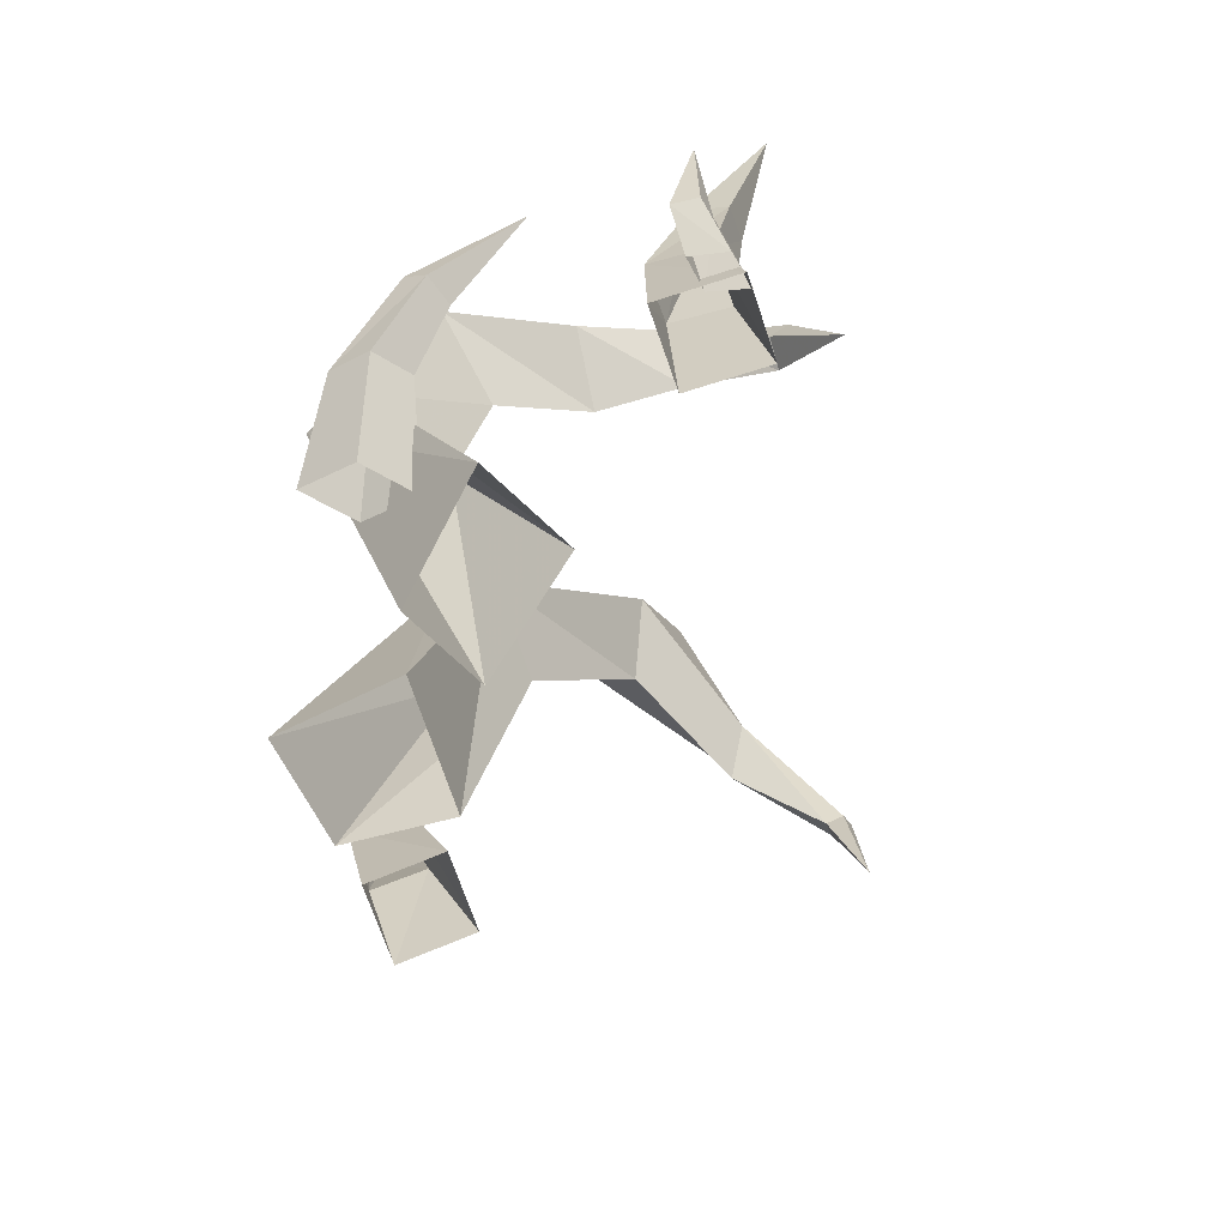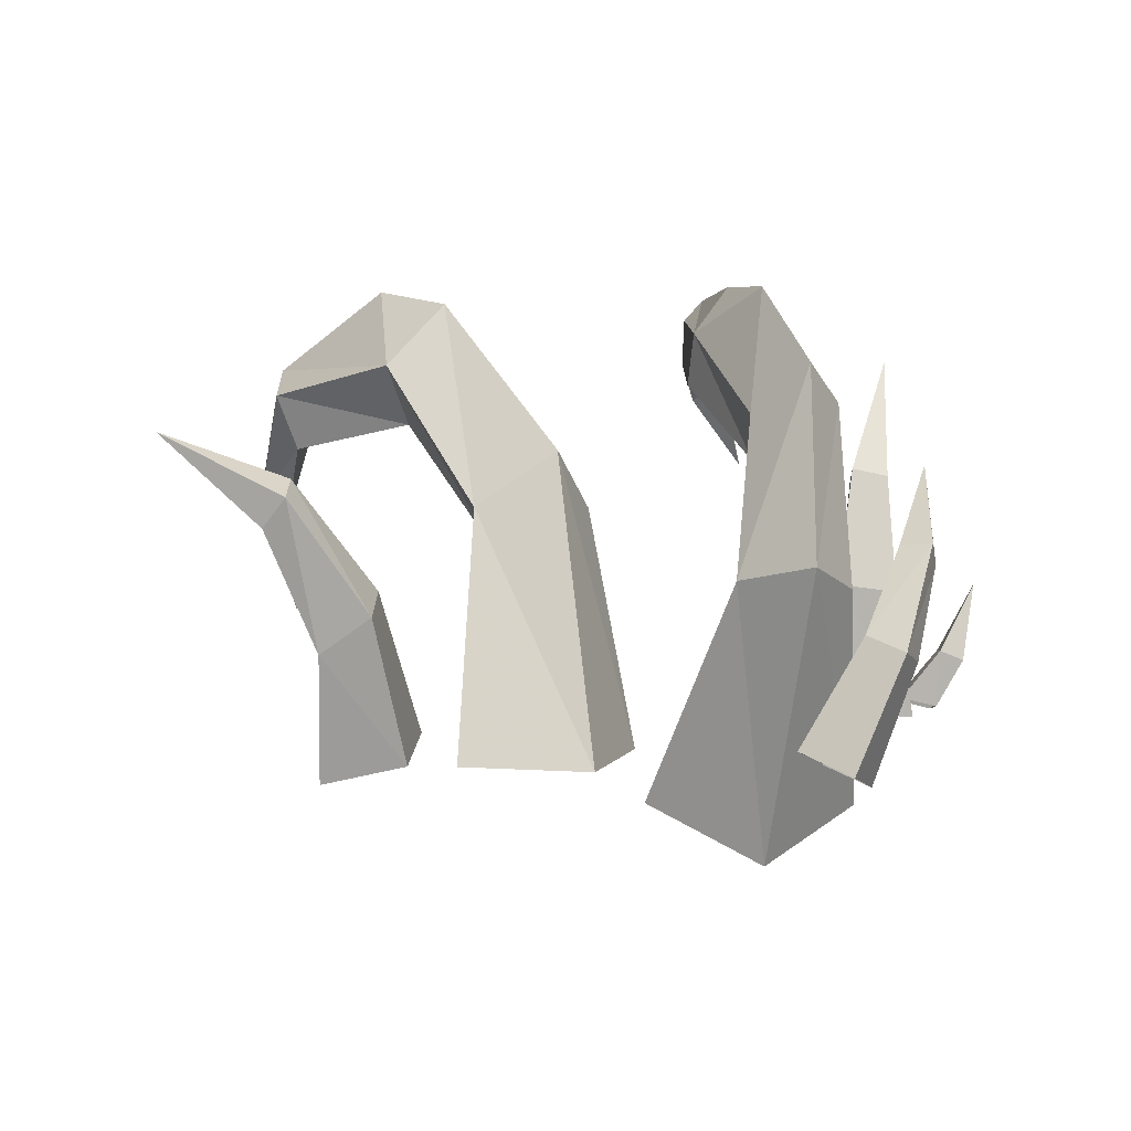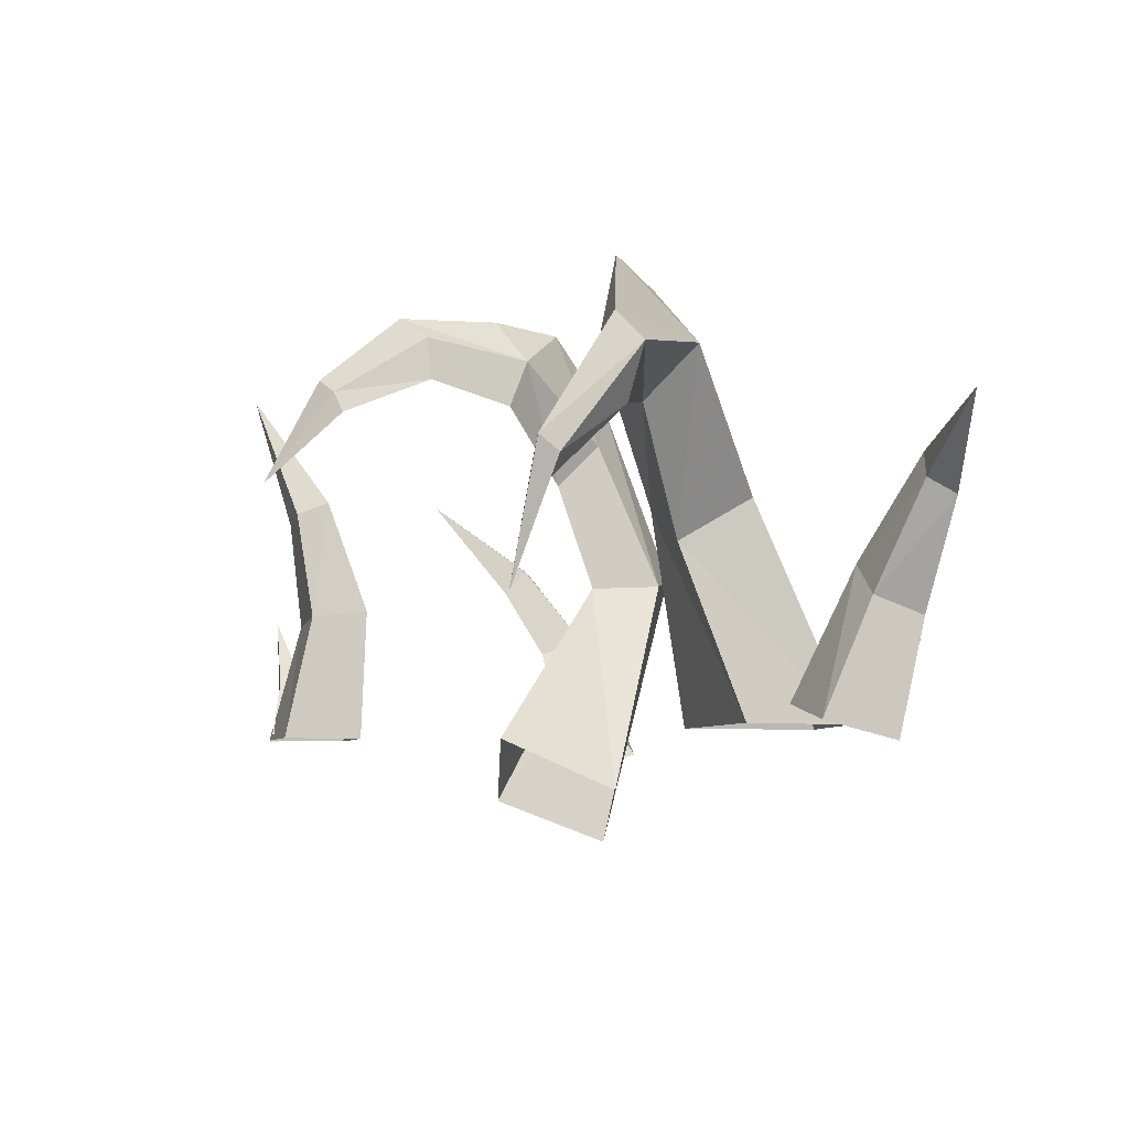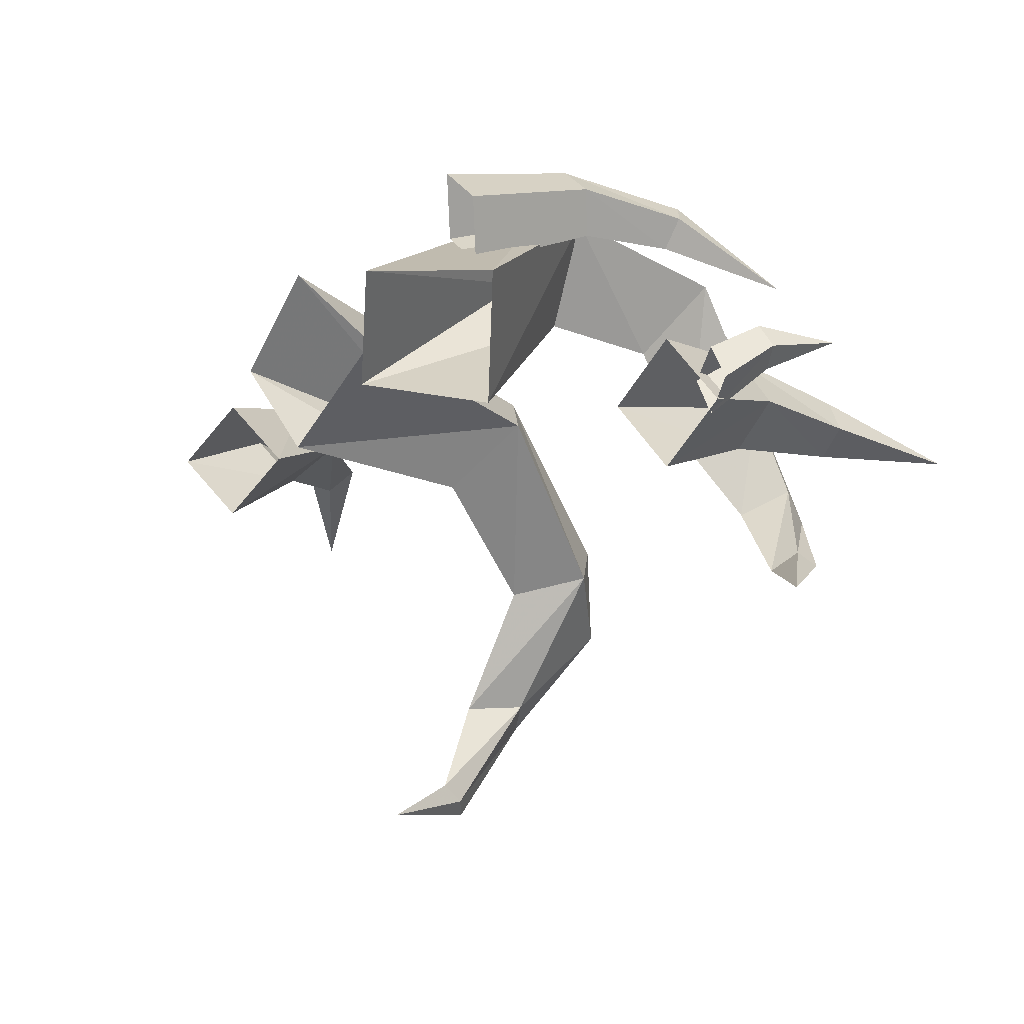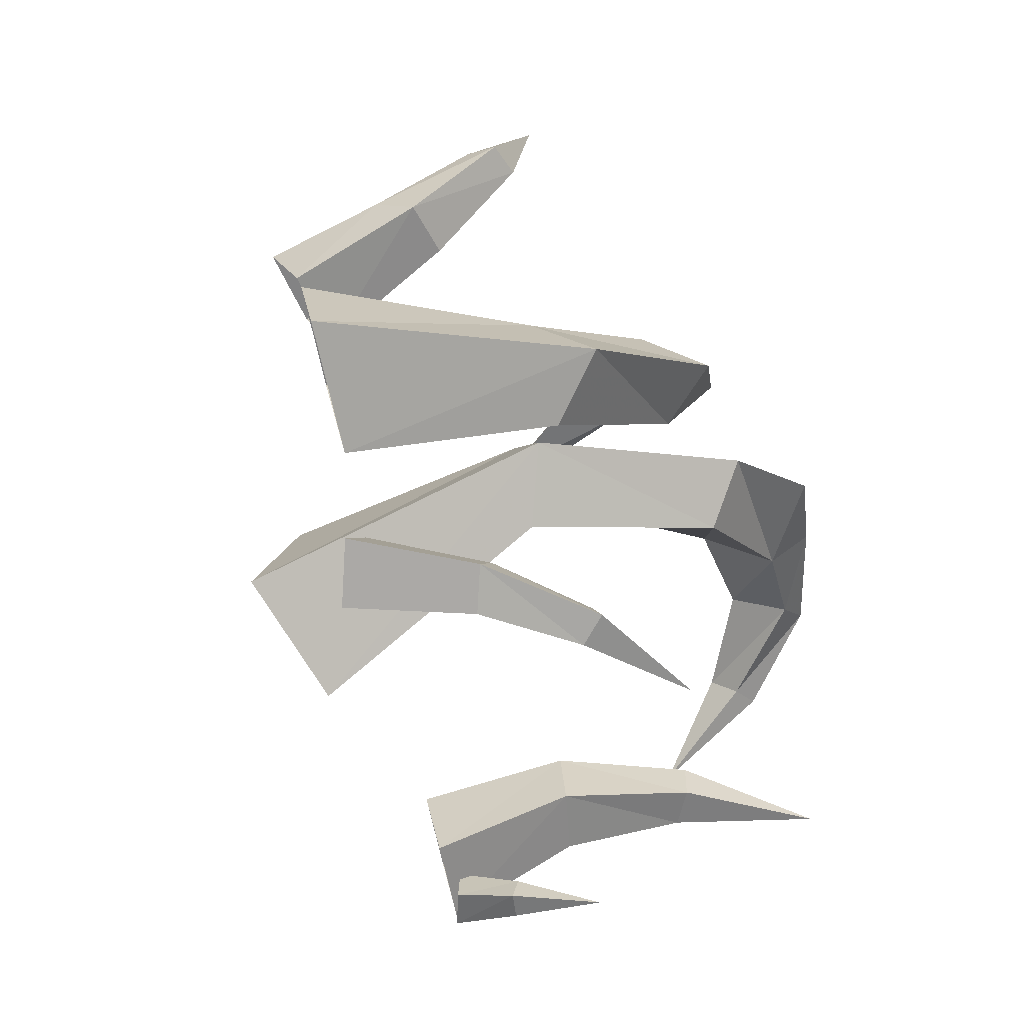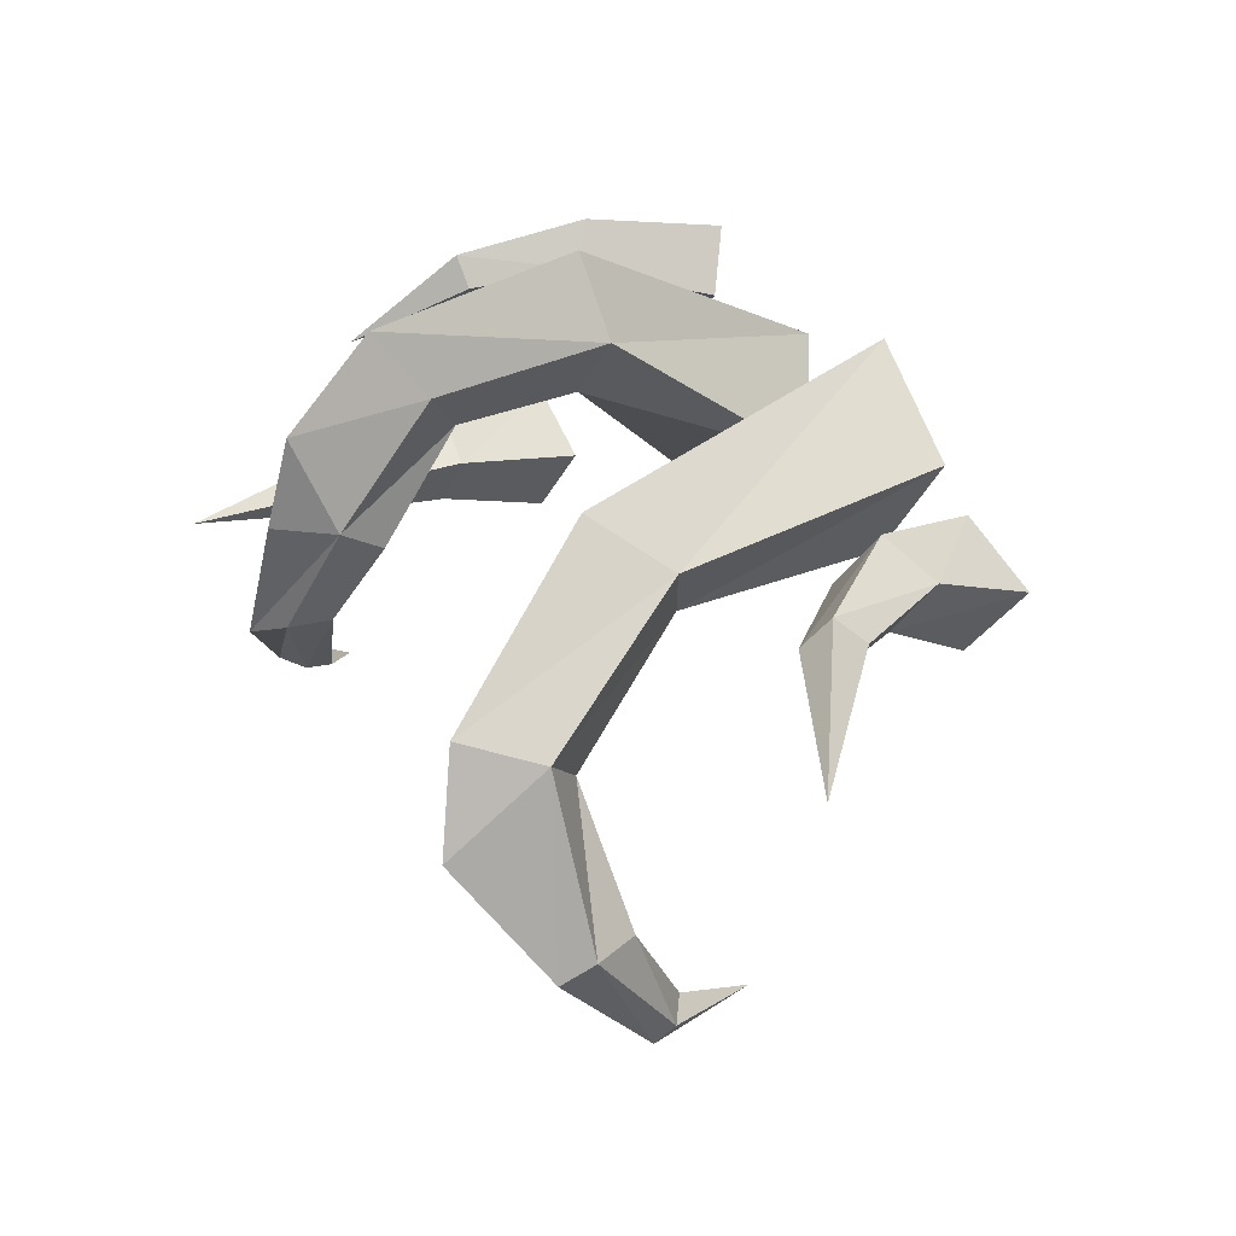
<metadata>
{"format":"obj","ext":"obj","renderer":"f3d","projection":"perspective","resolution":1024,"background":"white","views":[{"elev":-60.6,"azim":-116.4,"up":"+Z"},{"elev":4.4,"azim":142.0,"up":"+Z"},{"elev":-6.3,"azim":27.0,"up":"+Z"},{"elev":-2.4,"azim":-136.9,"up":"+Y"},{"elev":73.4,"azim":-105.1,"up":"+Y"},{"elev":14.0,"azim":52.9,"up":"+Y"}]}
</metadata>
<code>
g juqing_fuben_253_Common_weilong_02
v 35.49 37.51 49.64
v 36.25 53.85 0.7414
v 61.2 31.02 0.7414
v 48.81 22.53 40.35
v 62.16 33.56 50.5
v 78.53 50.24 0.7414
v 61.19 71.85 0.7414
v 48.8 44.1 62.22
v 40.75 0.5611 79.91
v 50.64 6.974 92.67
v 52.85 -3.702 66.68
v 62.96 2.862 79.54
v 63.22 -32.8 60.89
v 56.63 -32.55 73.23
v 67.78 -34.24 72.93
v 63.34 -38.71 78.53
v 52.2 -15.09 95.74
v 54.06 -54.94 48.47
v 56.95 -58.73 51.66
v 55.01 -50.82 44.01
v 59.64 -54.95 48.39
v 1.453 81.44 33.72
v -17.85 63.15 -15.44
v -3.101 37.4 -1.35
v 10.28 58.46 34.82
v 22.57 69.58 35.73
v 24 42.36 -13.43
v 9.96 64.75 -25.31
v 16.96 87.05 39.35
v -5.429 69.94 71.59
v 6.361 73.76 80.13
v 3.673 53.5 59.21
v 10.86 60.57 69.47
v -8.875 41.06 86.82
v 2.405 54.74 96.08
v 2.573 31.04 75.26
v 4.722 35.55 86.49
v -16.05 21.02 89.99
v -16.83 13.55 94.49
v -4.338 36.51 96.77
v -9.384 15.31 80.06
v -10.3 14.96 89.87
v -28.89 5.97 76.02
v -31.64 2.839 79.55
v -24.52 1.682 71.6
v -26.74 1.197 76.3
v -57.67 36.17 26.52
v -65.28 34.39 -0.9219
v -52.32 21.5 -0.9219
v -48.35 26.77 28.05
v -39.02 36.17 29.57
v -39.37 34.39 -0.9219
v -52.32 47.27 -0.9219
v -48.35 45.56 28.05
v -52.32 47.27 -0.9219
v -52.55 26.06 52.69
v -58.26 31.84 50.99
v -47.51 31.84 55.9
v -53.23 37.63 54.2
v -14.26 85.09 18.01
v -4.895 81.25 -7.966
v -1.795 67.7 -3.845
v -12.04 75.39 20.96
v -3.472 80.44 23.91
v 10.18 74.76 0.2754
v 7.078 88.3 -3.845
v -5.692 90.14 20.96
v -21.55 73.25 36.64
v -24.85 79.78 37.44
v -17.19 76.48 41.63
v -20.5 83.02 42.43
v -70.03 45.53 11.11
v -67.56 38.62 -1.295
v -62.61 31.64 0.3689
v -66.91 41.22 13.15
v -63.19 45.53 13.41
v -57.67 38.62 2.032
v -62.61 44.99 0.3689
v -66.31 49.83 11.37
v 49.41 -56.24 22.04
v -43.08 -2.337 55.87
v -64.35 25.22 80.61
v -36.74 64.9 57.87
v -72.15 47.43 28.72
v 85.9 33.92 34.6
v 72.25 28.93 4.53
v 84.52 16.05 0.3742
v 92.68 25.34 26.98
v 100.7 35.16 22.98
v 96.79 28.93 -3.782
v 84.52 41.81 0.3742
v 93.97 43.73 30.59
v 84.52 41.81 0.3742
v 105.2 24.15 51.01
v 103 29.25 57.19
v 110.1 30.04 47.76
v 107.9 35.14 53.94
v 121.3 8.544 66.28
f 1 2 3
f 3 4 1
f 5 6 7
f 7 8 5
f 2 1 8
f 8 7 2
f 4 3 6
f 6 5 4
f 9 10 8
f 8 1 9
f 11 9 1
f 1 4 11
f 12 11 4
f 4 5 12
f 10 12 5
f 5 8 10
f 13 14 9
f 9 11 13
f 15 13 11
f 11 12 15
f 16 15 12
f 12 17 16
f 18 19 16
f 16 14 18
f 20 18 14
f 14 13 20
f 21 20 13
f 13 15 21
f 19 21 15
f 15 16 19
f 17 9 14
f 14 16 17
f 22 23 24
f 24 25 22
f 26 27 28
f 28 29 26
f 23 22 29
f 29 28 23
f 25 24 27
f 27 26 25
f 30 31 29
f 29 22 30
f 32 30 22
f 22 25 32
f 33 32 25
f 25 26 33
f 31 33 26
f 26 29 31
f 34 35 31
f 31 30 34
f 36 34 30
f 30 32 36
f 37 36 32
f 32 33 37
f 35 37 33
f 33 31 35
f 38 39 40
f 40 34 38
f 41 38 34
f 34 36 41
f 42 41 36
f 36 37 42
f 39 42 37
f 37 40 39
f 43 44 39
f 39 38 43
f 45 43 38
f 38 41 45
f 46 45 41
f 41 42 46
f 44 46 42
f 42 39 44
f 47 48 49
f 49 50 47
f 51 52 53
f 53 54 51
f 50 49 52
f 52 51 50
f 54 55 48
f 48 47 54
f 56 57 47
f 47 50 56
f 58 56 50
f 50 51 58
f 59 58 51
f 51 54 59
f 57 59 54
f 54 47 57
f 60 61 62
f 62 63 60
f 64 65 66
f 66 67 64
f 63 62 65
f 65 64 63
f 67 66 61
f 61 60 67
f 68 69 60
f 60 63 68
f 70 68 63
f 63 64 70
f 71 70 64
f 64 67 71
f 69 71 67
f 67 60 69
f 72 73 74
f 74 75 72
f 76 77 78
f 78 79 76
f 75 74 77
f 77 76 75
f 79 78 73
f 73 72 79
f 10 9 17
f 19 18 80
f 18 20 80
f 20 21 80
f 21 19 80
f 12 10 17
f 44 43 81
f 43 45 81
f 45 46 81
f 46 44 81
f 34 40 35
f 35 40 37
f 57 56 82
f 56 58 82
f 58 59 82
f 59 57 82
f 69 68 83
f 68 70 83
f 70 71 83
f 71 69 83
f 72 75 84
f 75 76 84
f 76 79 84
f 79 72 84
f 85 86 87
f 87 88 85
f 89 90 91
f 91 92 89
f 88 87 90
f 90 89 88
f 92 93 86
f 86 85 92
f 94 95 85
f 85 88 94
f 96 94 88
f 88 89 96
f 97 96 89
f 89 92 97
f 95 97 92
f 92 85 95
f 95 94 98
f 94 96 98
f 96 97 98
f 97 95 98

</code>
